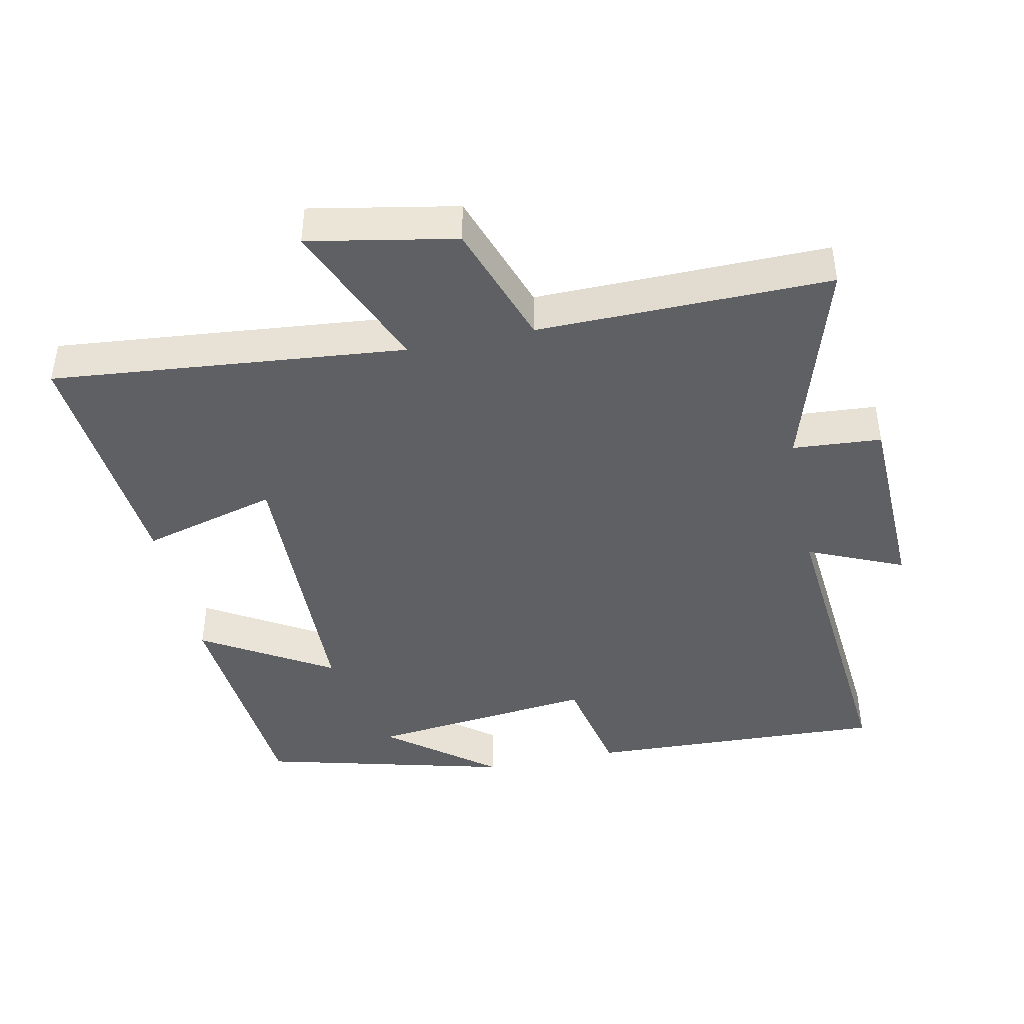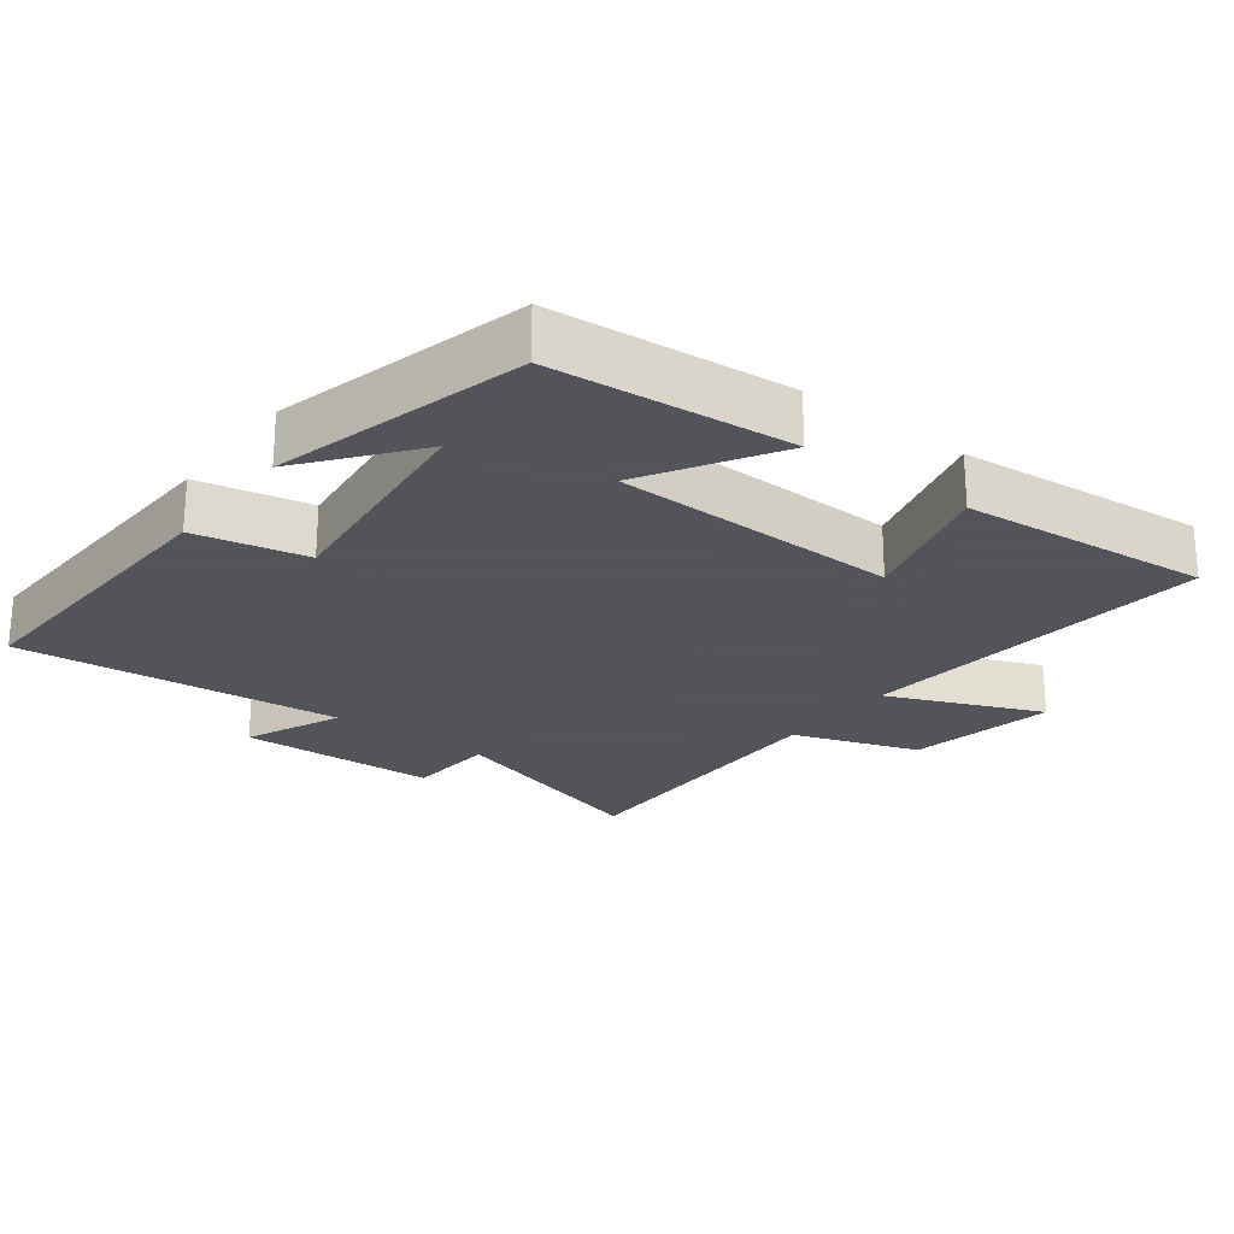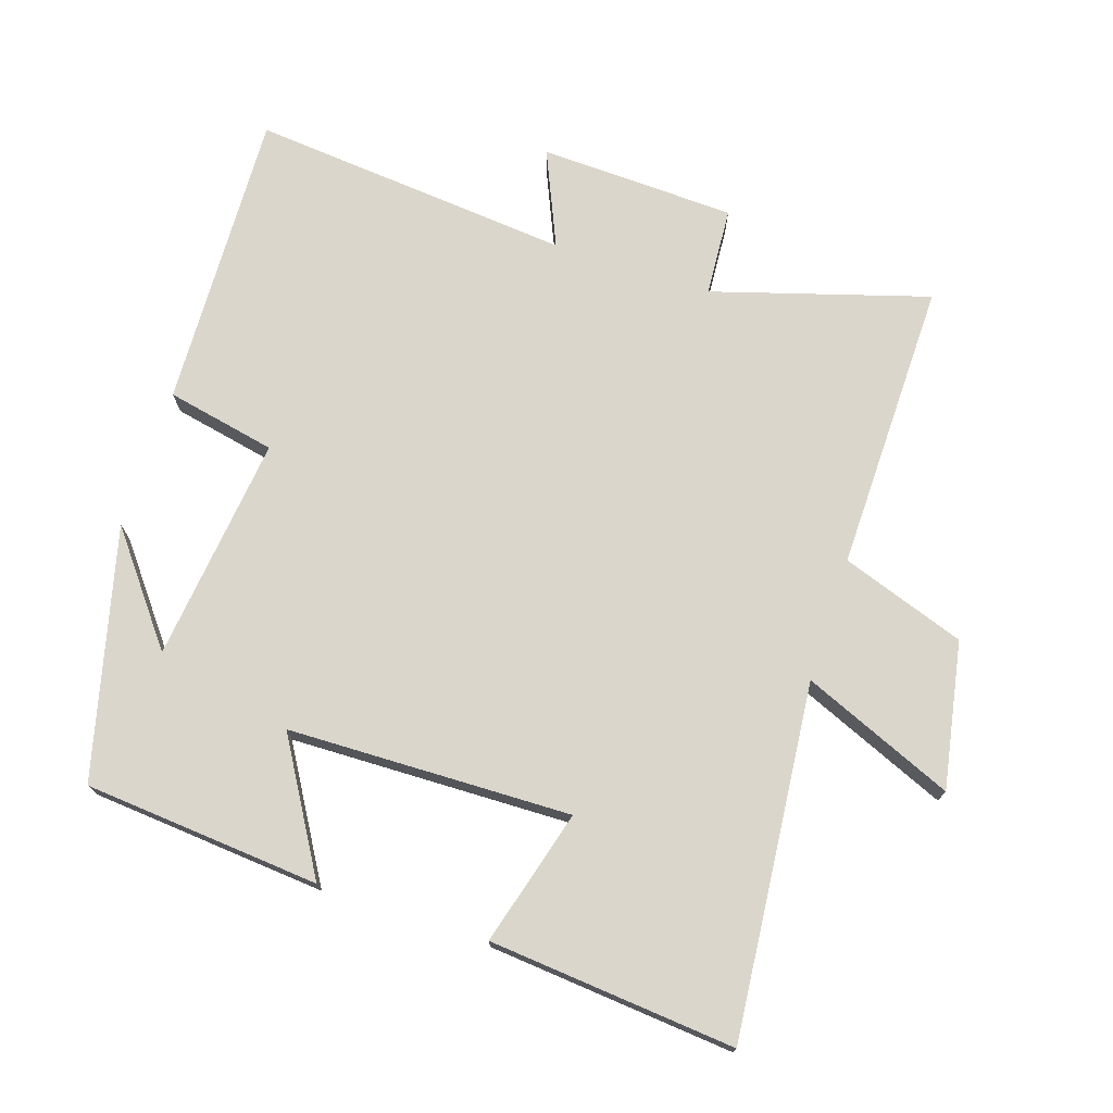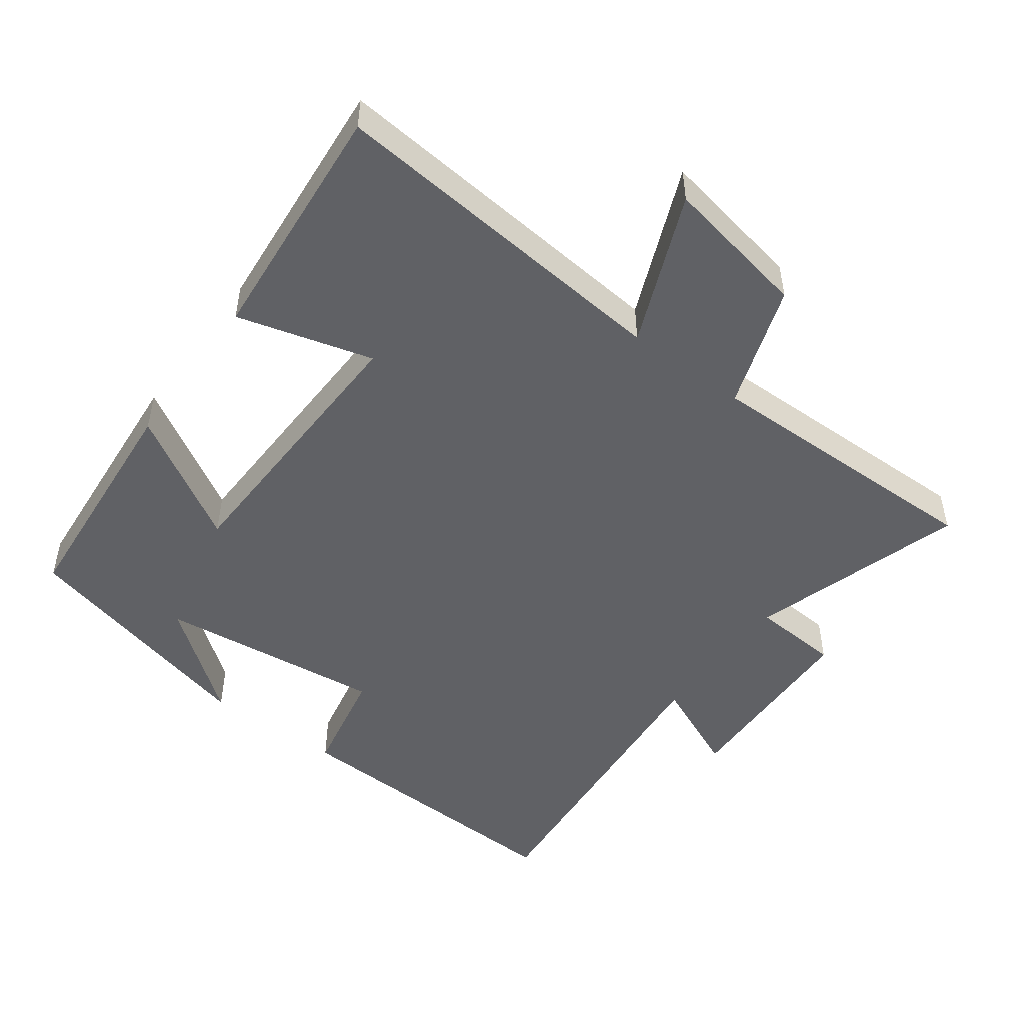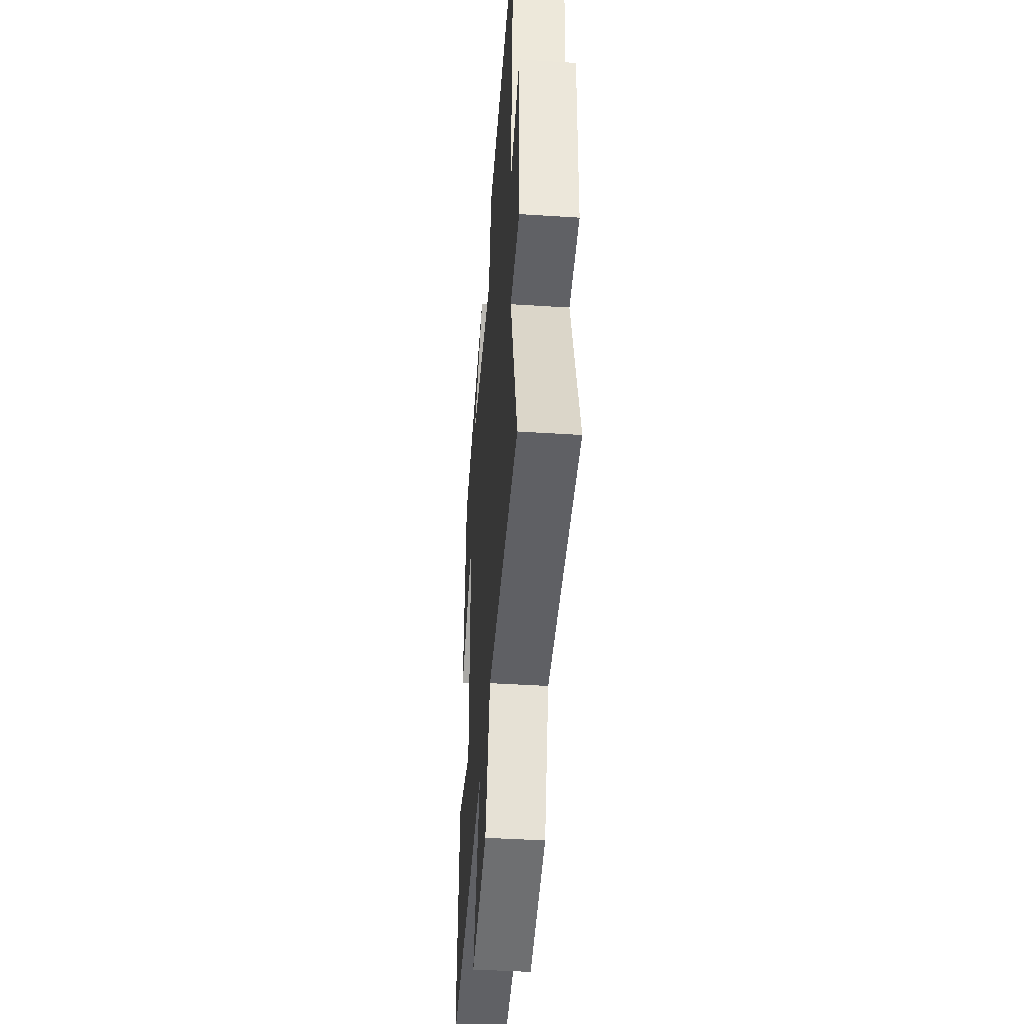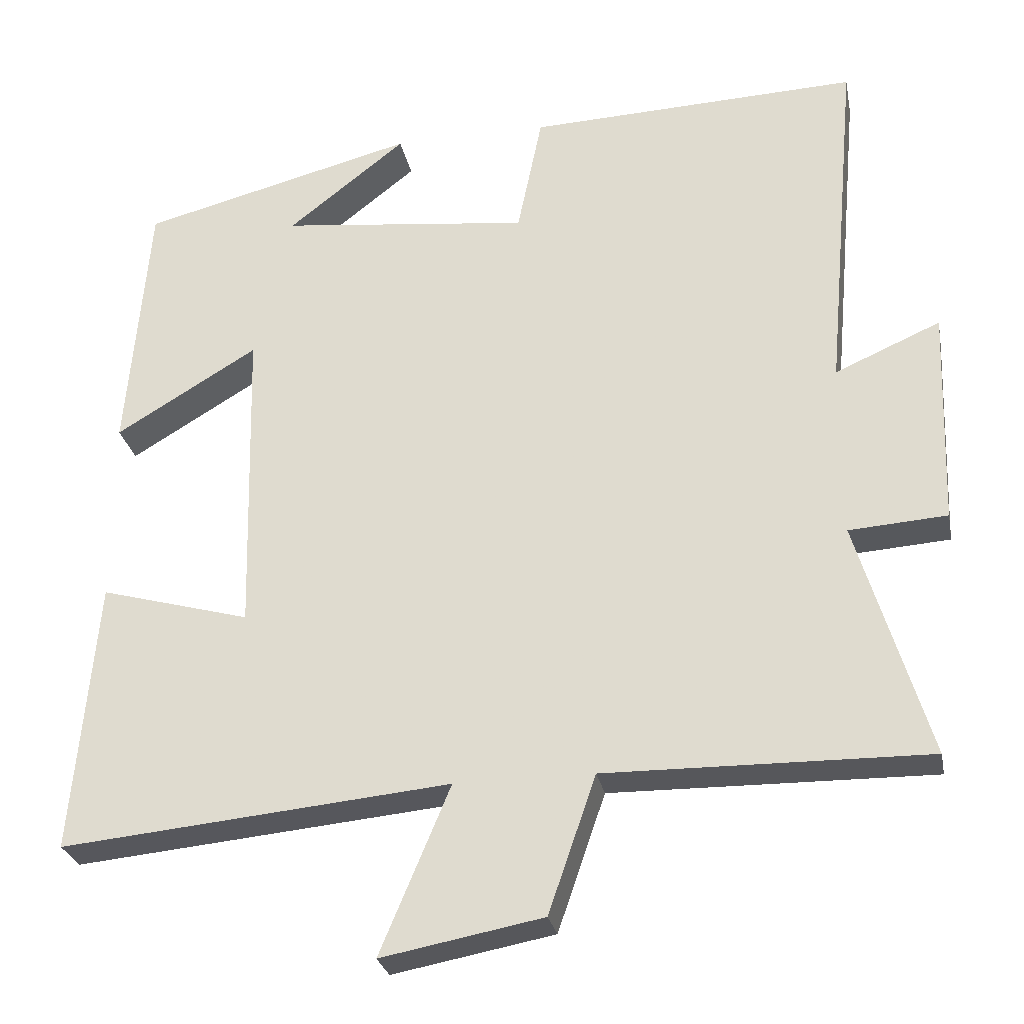
<metadata>
{"format":"obj","ext":"obj","renderer":"f3d","projection":"perspective","resolution":1024,"background":"white","views":[{"elev":-43.1,"azim":-168.3,"up":"+Y"},{"elev":-23.9,"azim":52.8,"up":"+Y"},{"elev":73.7,"azim":108.2,"up":"+Y"},{"elev":-49.2,"azim":143.5,"up":"+Y"},{"elev":-44.0,"azim":-94.3,"up":"+Z"},{"elev":-27.4,"azim":-169.0,"up":"+Z"}]}
</metadata>
<code>
v 0.532 0.07 -0.549
v 0.016 0.07 -0.5
v 0.109 0.07 -0.722
v -0.105 0.07 -0.682
v -0.168 0.07 -0.5
v -0.595 0.07 -0.506
v -0.5 0.07 -0.191
v -0.63 0.07 -0.182
v -0.64 0.07 0.106
v -0.5 0.07 0.045
v -0.543 0.07 0.517
v -0.103 0.07 0.5
v -0.07 0.07 0.339
v 0.262 0.07 0.377
v 0.105 0.07 0.5
v 0.471 0.07 0.407
v 0.5 0.07 0.06
v 0.311 0.07 0.173
v 0.301 0.07 -0.243
v 0.5 0.07 -0.188
v 0.532 0 -0.549
v 0.016 0 -0.5
v 0.109 0 -0.722
v -0.105 0 -0.682
v -0.168 0 -0.5
v -0.595 0 -0.506
v -0.5 0 -0.191
v -0.63 0 -0.182
v -0.64 0 0.106
v -0.5 0 0.045
v -0.543 0 0.517
v -0.103 0 0.5
v -0.07 0 0.339
v 0.262 0 0.377
v 0.105 0 0.5
v 0.471 0 0.407
v 0.5 0 0.06
v 0.311 0 0.173
v 0.301 0 -0.243
v 0.5 0 -0.188
f 19 20 1 2
f 18 19 2
f 16 17 18
f 14 15 16
f 14 16 18
f 13 14 18 2
f 12 13 2
f 11 12 2
f 10 11 2
f 7 8 9 10
f 5 6 7
f 10 2 3
f 7 10 3
f 5 7 3
f 3 4 5
f 22 21 40 39
f 22 39 38
f 38 37 36
f 36 35 34
f 38 36 34
f 22 38 34 33
f 22 33 32
f 22 32 31
f 22 31 30
f 30 29 28 27
f 27 26 25
f 23 22 30
f 23 30 27
f 23 27 25
f 25 24 23
f 1 21 22 2
f 2 22 23 3
f 3 23 24 4
f 4 24 25 5
f 5 25 26 6
f 6 26 27 7
f 7 27 28 8
f 8 28 29 9
f 9 29 30 10
f 10 30 31 11
f 11 31 32 12
f 12 32 33 13
f 13 33 34 14
f 14 34 35 15
f 15 35 36 16
f 16 36 37 17
f 17 37 38 18
f 18 38 39 19
f 19 39 40 20
f 20 40 21 1

</code>
